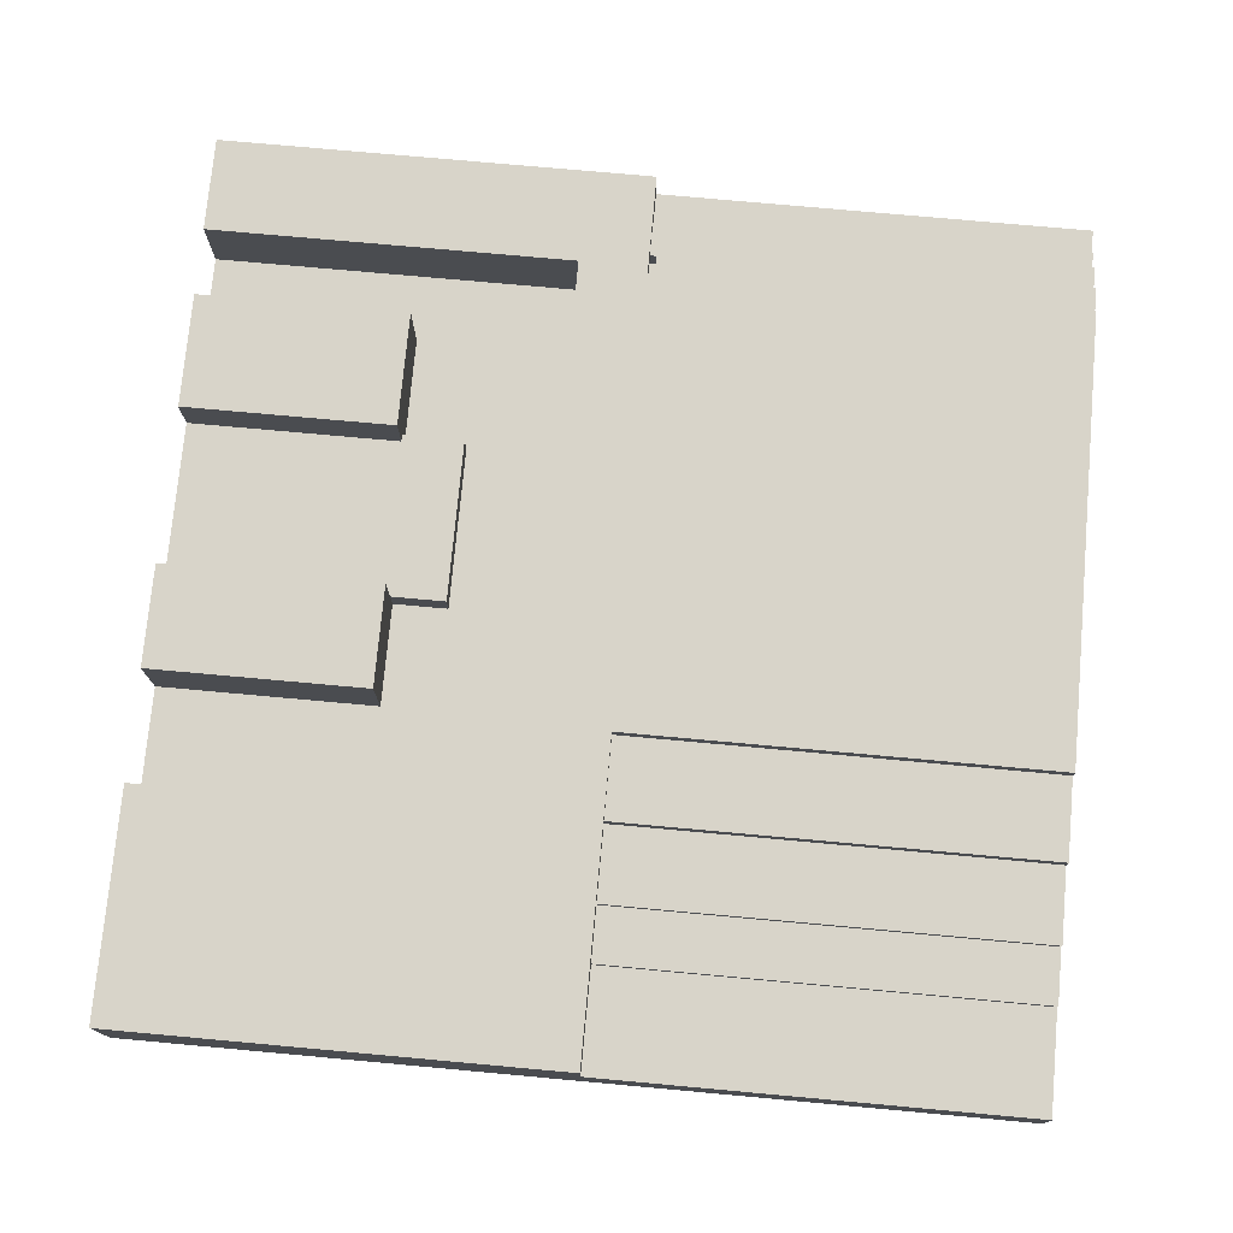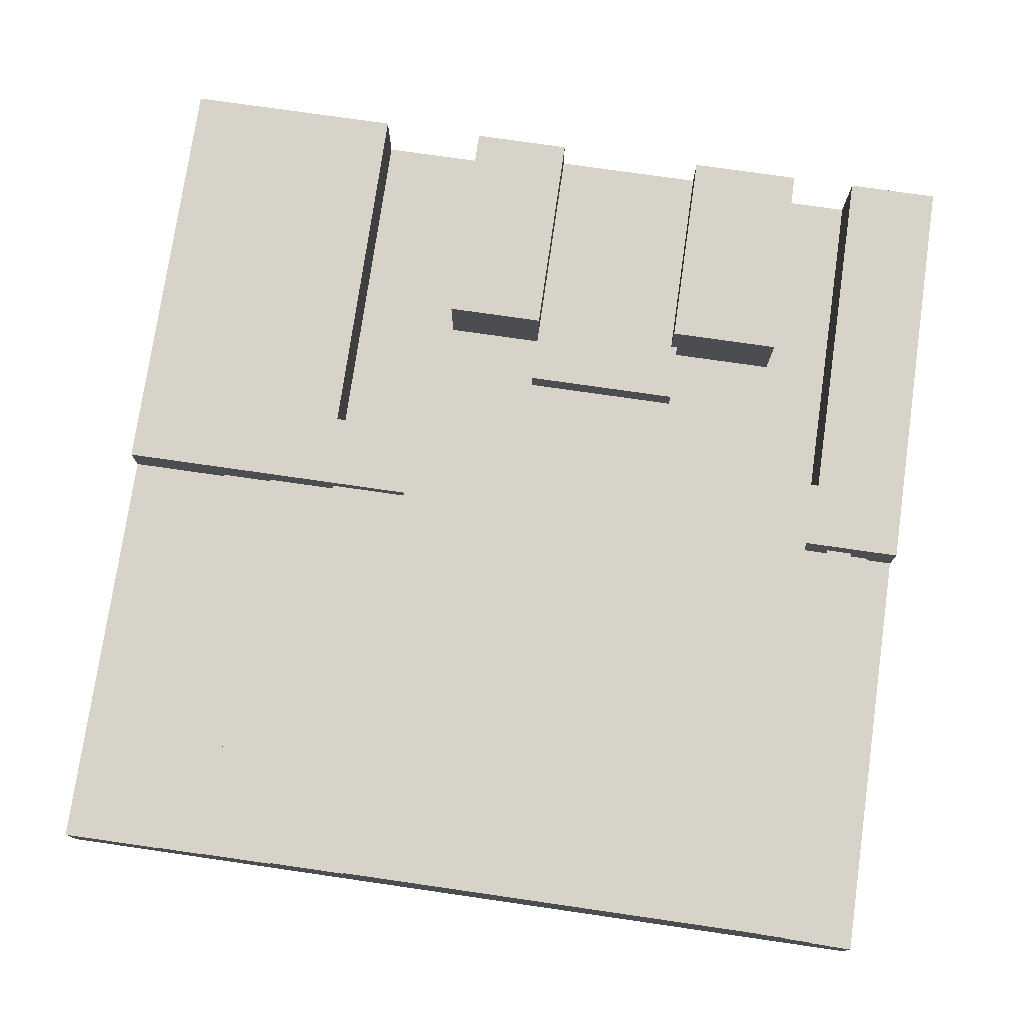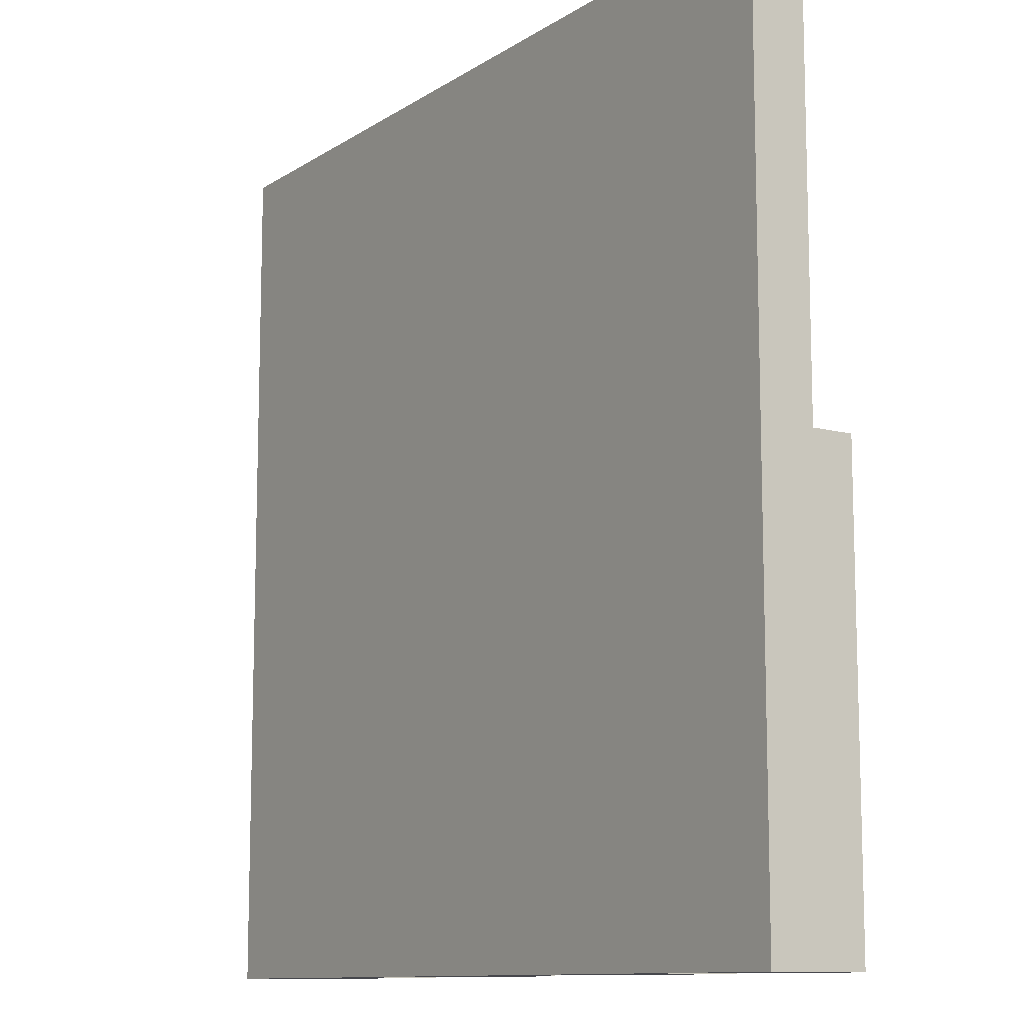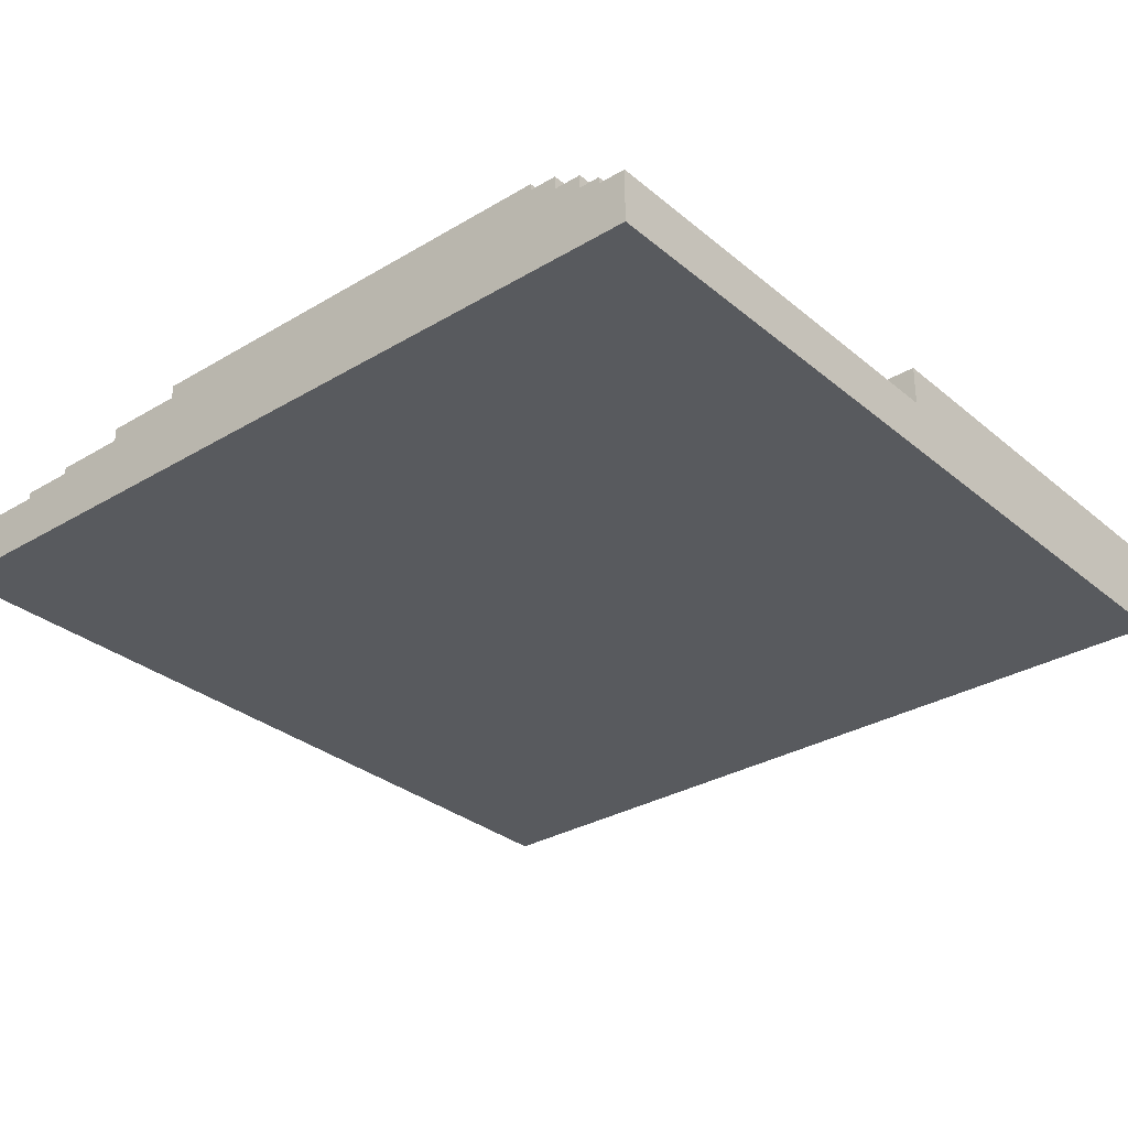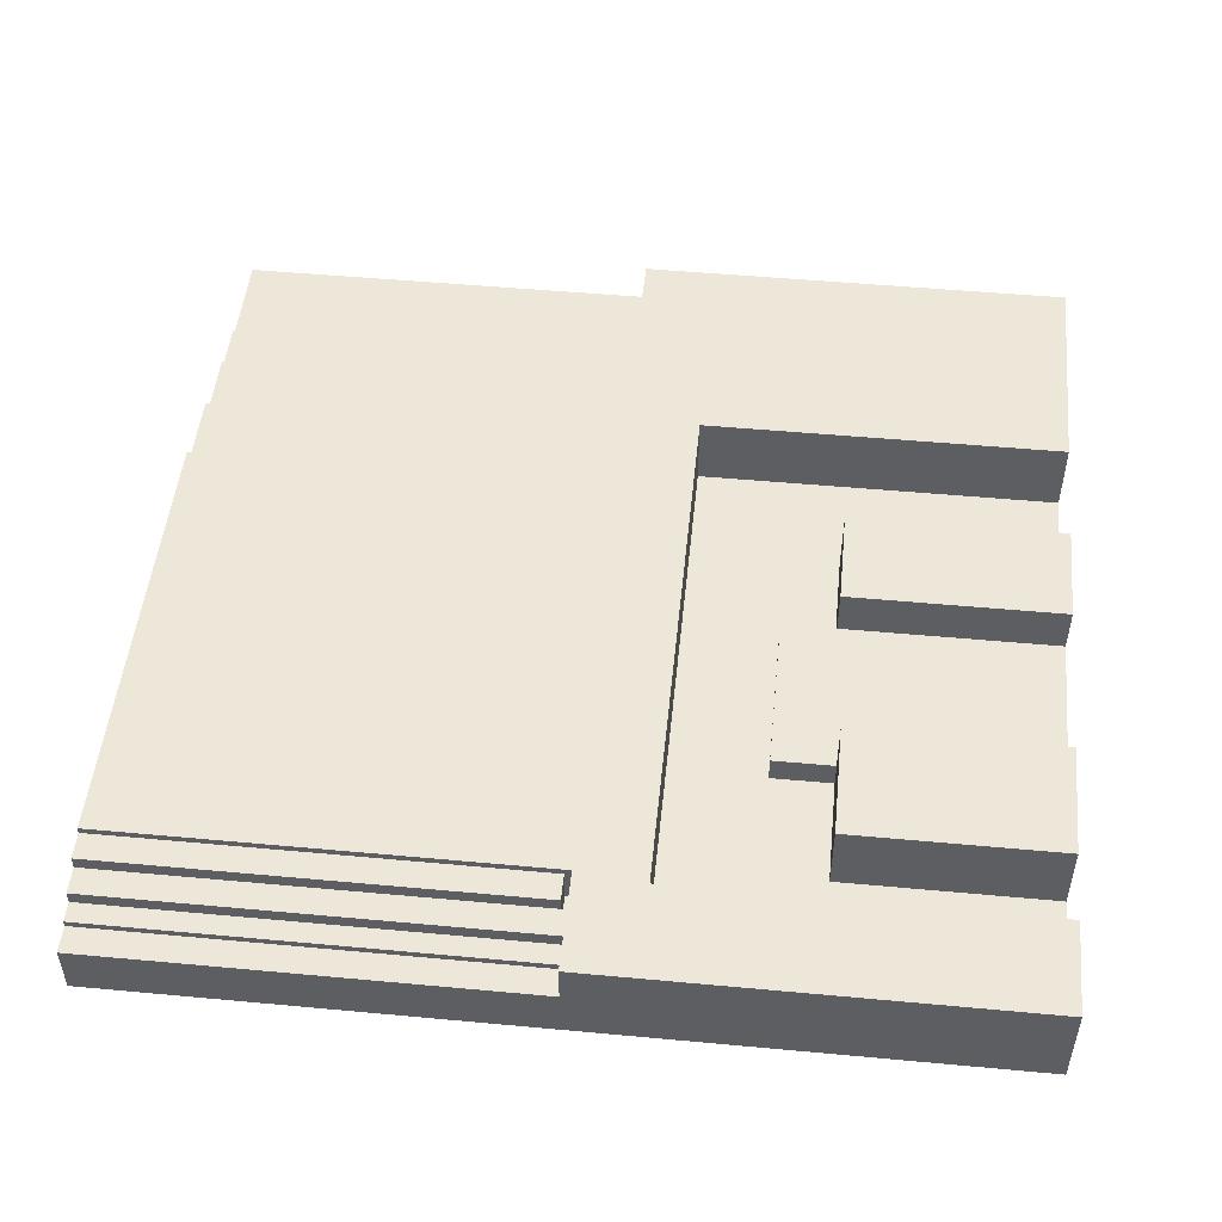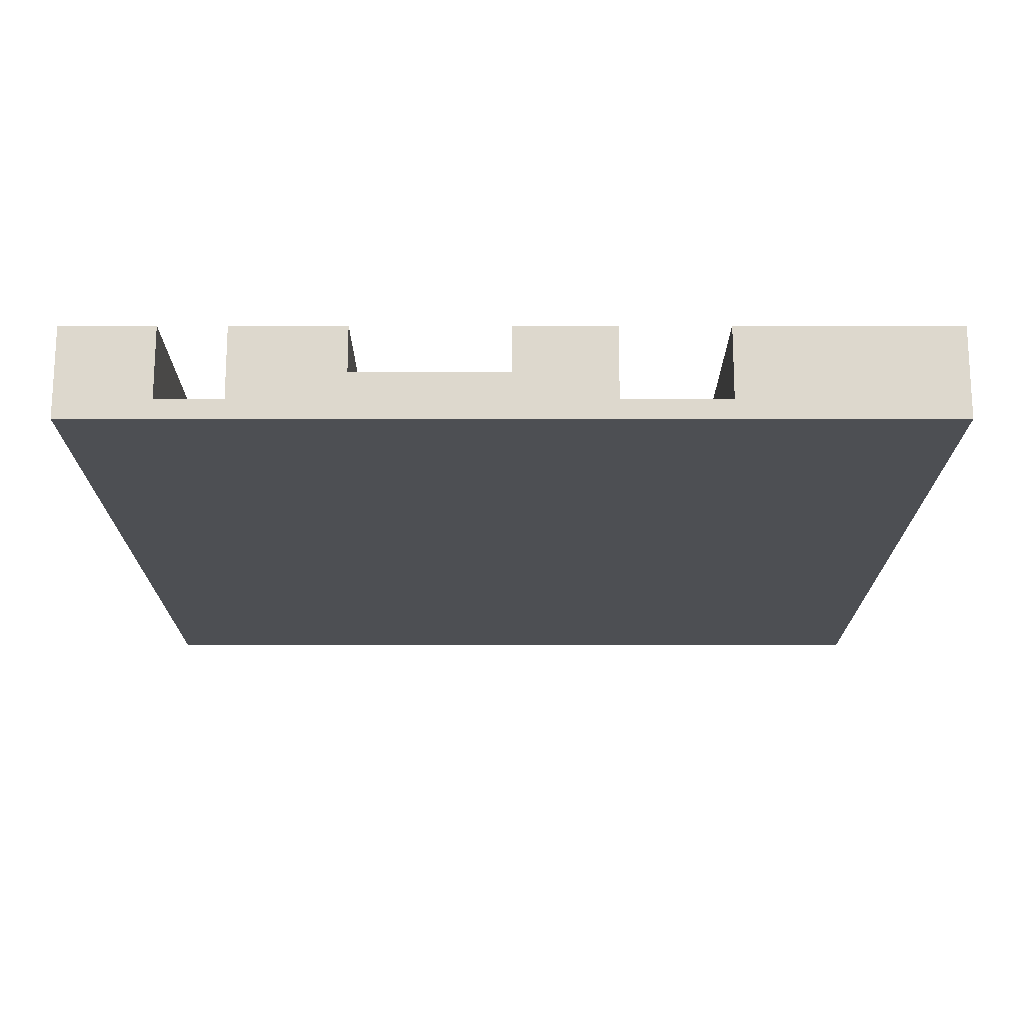
<metadata>
{"format":"obj","ext":"obj","renderer":"f3d","projection":"perspective","resolution":1024,"background":"white","views":[{"elev":75.3,"azim":-84.8,"up":"+Y"},{"elev":76.1,"azim":8.2,"up":"+Y"},{"elev":-11.0,"azim":56.7,"up":"+Z"},{"elev":-31.0,"azim":40.4,"up":"+Y"},{"elev":50.1,"azim":95.8,"up":"+Y"},{"elev":-17.8,"azim":-180.0,"up":"+Y"}]}
</metadata>
<code>
o tutorial
v -6.4 0 6.4
v -6.4 0 -6.4
v -6.4 0.8 6.4
v -6.4 0.8 0.1
v -6.4 1.4 0.1
v -6.4 1.4 -6.4
v -4.9 0.8 6.4
v -4.9 0.8 0.1
v -4.9 0.9 6.4
v -4.9 0.9 0.1
v -4.1 0.9 6.4
v -4.1 0.9 0.1
v -4.1 1 6.4
v -4.1 1 0.1
v -3 1 6.4
v -3 1 0.1
v -3 1.2 6.4
v -3 1.2 0.1
v -1.8 1.2 6.4
v -1.8 1.2 0.1
v -1.8 1.4 6.4
v -1.8 1.4 0.1
v -1.5 0.3 -3.2
v -1.5 0.3 -6.4
v -1.5 1.4 -3.2
v -1.5 1.4 -6.4
v 0 0.3 -2.4
v 0 0.3 -3.2
v 0 0.7 -2.4
v 0 0.7 -3.2
v 2.3 0.7 -3.3
v 2.3 0.7 -6.4
v 2.3 1.4 -3.3
v 2.3 1.4 -6.4
v 5 0.3 -1
v 5 0.3 -6.4
v 5 1.4 -1
v 5 1.4 -6.4
v 5.3 0.8 0.1
v 5.3 0.8 0
v 5.3 1.1 0.1
v 5.3 1.1 0
v -3.1 0.3 -1
v -3.1 0.3 -6.4
v -3.1 1.4 -1
v -3.1 1.4 -6.4
v 0 0.7 -3.2
v 0 0.7 -6.4
v 0 1.4 -3.2
v 0 1.4 -6.4
v 2.4 0.3 -2.4
v 2.4 0.3 -3.3
v 2.4 0.7 -2.4
v 2.4 0.7 -3.3
v 4 0.3 -3.3
v 4 0.3 -6.4
v 4 1.4 -3.3
v 4 1.4 -6.4
v 4.9 0.8 0.1
v 4.9 0.8 0
v 4.9 1.3 6.4
v 4.9 1.3 0.1
v 4.9 1.4 6.4
v 4.9 1.4 0
v 5.3 1.1 6.4
v 5.3 1.1 0.1
v 5.3 1.3 6.4
v 5.3 1.3 0.1
v 5.7 0.9 6.4
v 5.7 0.9 0
v 5.7 1.1 6.4
v 5.7 1.1 0
v 6 0.8 6.4
v 6 0.8 0
v 6 0.9 6.4
v 6 0.9 0
v 6.4 0 6.4
v 6.4 0 -6.4
v 6.4 0.8 6.4
v 6.4 0.8 0
v 6.4 1.4 0
v 6.4 1.4 -6.4
v -6.4 0 6.4
v -6.4 0.8 6.4
v -4.9 0.8 6.4
v -4.9 0.9 6.4
v -4.1 0.9 6.4
v -4.1 1 6.4
v -3 1 6.4
v -3 1.2 6.4
v -1.8 1.2 6.4
v -1.8 1.4 6.4
v 4.9 1.3 6.4
v 4.9 1.4 6.4
v 5.3 1.1 6.4
v 5.3 1.3 6.4
v 5.7 0.9 6.4
v 5.7 1.1 6.4
v 6 0.8 6.4
v 6 0.9 6.4
v 6.4 0 6.4
v 6.4 0.8 6.4
v -6.4 0.8 0.1
v -6.4 1.4 0.1
v -4.9 0.8 0.1
v -4.9 0.9 0.1
v -4.1 0.9 0.1
v -4.1 1 0.1
v -3 1 0.1
v -3 1.2 0.1
v -1.8 1.2 0.1
v -1.8 1.4 0.1
v 4.9 0.8 0
v 4.9 1.4 0
v 5.3 0.8 0
v 5.3 1.1 0
v 5.7 0.9 0
v 5.7 1.1 0
v 6 0.8 0
v 6 0.9 0
v 6.4 0.8 0
v 6.4 1.4 0
v 0 0.3 -2.4
v 0 0.7 -2.4
v 2.4 0.3 -2.4
v 2.4 0.7 -2.4
v -1.5 0.3 -3.2
v -1.5 1.4 -3.2
v 0 0.3 -3.2
v 0 0.7 -3.2
v 0 1.4 -3.2
v 2.3 0.7 -3.3
v 2.3 1.4 -3.3
v 2.4 0.3 -3.3
v 2.4 0.7 -3.3
v 4 0.3 -3.3
v 4 1.4 -3.3
v 4.9 0.8 0.1
v 4.9 1.3 0.1
v 5.3 0.8 0.1
v 5.3 1.1 0.1
v 5.3 1.3 0.1
v -3.1 0.3 -1
v -3.1 1.4 -1
v 5 0.3 -1
v 5 1.4 -1
v -6.4 0 -6.4
v -6.4 1.4 -6.4
v -3.1 0.3 -6.4
v -3.1 1.4 -6.4
v -1.5 0.3 -6.4
v -1.5 1.4 -6.4
v 0 0.7 -6.4
v 0 1.4 -6.4
v 2.3 0.7 -6.4
v 2.3 1.4 -6.4
v 4 0.3 -6.4
v 4 1.4 -6.4
v 5 0.3 -6.4
v 5 1.4 -6.4
v 6.4 0 -6.4
v 6.4 1.4 -6.4
v -6.4 0 6.4
v 6.4 0 6.4
v -6.4 0 -6.4
v 6.4 0 -6.4
v -3.1 0.3 -1
v 5 0.3 -1
v 0 0.3 -2.4
v 2.4 0.3 -2.4
v -1.5 0.3 -3.2
v 0 0.3 -3.2
v 2.4 0.3 -3.3
v 4 0.3 -3.3
v -3.1 0.3 -6.4
v -1.5 0.3 -6.4
v 4 0.3 -6.4
v 5 0.3 -6.4
v 0 0.7 -2.4
v 2.4 0.7 -2.4
v 0 0.7 -3.2
v 2.3 0.7 -3.3
v 2.4 0.7 -3.3
v 0 0.7 -6.4
v 2.3 0.7 -6.4
v -6.4 0.8 6.4
v -4.9 0.8 6.4
v 6 0.8 6.4
v 6.4 0.8 6.4
v -6.4 0.8 0.1
v -4.9 0.8 0.1
v 4.9 0.8 0.1
v 5.3 0.8 0.1
v 4.9 0.8 0
v 5.3 0.8 0
v 6 0.8 0
v 6.4 0.8 0
v -4.9 0.9 6.4
v -4.1 0.9 6.4
v 5.7 0.9 6.4
v 6 0.9 6.4
v -4.9 0.9 0.1
v -4.1 0.9 0.1
v 5.7 0.9 0
v 6 0.9 0
v -4.1 1 6.4
v -3 1 6.4
v -4.1 1 0.1
v -3 1 0.1
v 5.3 1.1 6.4
v 5.7 1.1 6.4
v 5.3 1.1 0.1
v 5.3 1.1 0
v 5.7 1.1 0
v -3 1.2 6.4
v -1.8 1.2 6.4
v -3 1.2 0.1
v -1.8 1.2 0.1
v 4.9 1.3 6.4
v 5.3 1.3 6.4
v 4.9 1.3 0.1
v 5.3 1.3 0.1
v -1.8 1.4 6.4
v 4.9 1.4 6.4
v -6.4 1.4 0.1
v -1.8 1.4 0.1
v 4.9 1.4 0
v 6.4 1.4 0
v -3.1 1.4 -1
v 5 1.4 -1
v -1.5 1.4 -3.2
v 0 1.4 -3.2
v 2.3 1.4 -3.3
v 4 1.4 -3.3
v -6.4 1.4 -6.4
v -3.1 1.4 -6.4
v -1.5 1.4 -6.4
v 0 1.4 -6.4
v 2.3 1.4 -6.4
v 4 1.4 -6.4
v 5 1.4 -6.4
v 6.4 1.4 -6.4
f 3 2 1
f 4 2 3
f 5 2 4
f 6 2 5
f 9 8 7
f 10 8 9
f 13 12 11
f 14 12 13
f 17 16 15
f 18 16 17
f 21 20 19
f 22 20 21
f 25 24 23
f 26 24 25
f 29 28 27
f 30 28 29
f 33 32 31
f 34 32 33
f 37 36 35
f 38 36 37
f 41 40 39
f 42 40 41
f 43 44 45
f 45 44 46
f 47 48 49
f 49 48 50
f 51 52 53
f 53 52 54
f 55 56 57
f 57 56 58
f 59 60 62
f 61 62 63
f 62 60 64
f 63 62 64
f 65 66 67
f 67 66 68
f 69 70 71
f 71 70 72
f 73 74 75
f 75 74 76
f 77 78 79
f 79 78 80
f 80 78 81
f 81 78 82
f 85 84 83
f 87 86 85
f 89 88 87
f 91 90 89
f 93 92 91
f 94 92 93
f 95 91 89
f 95 93 91
f 96 93 95
f 97 87 85
f 97 89 87
f 97 95 89
f 98 95 97
f 99 85 83
f 99 97 85
f 100 97 99
f 101 99 83
f 102 99 101
f 105 104 103
f 106 104 105
f 107 104 106
f 108 104 107
f 109 104 108
f 110 104 109
f 111 104 110
f 112 104 111
f 115 114 113
f 116 114 115
f 118 114 116
f 120 118 117
f 121 120 119
f 122 114 118
f 122 120 121
f 122 118 120
f 125 124 123
f 126 124 125
f 129 128 127
f 130 128 129
f 131 128 130
f 135 133 132
f 136 135 134
f 137 133 135
f 137 135 136
f 138 139 140
f 140 139 141
f 141 139 142
f 143 144 145
f 145 144 146
f 147 148 149
f 149 148 150
f 147 149 151
f 151 152 153
f 153 152 154
f 151 153 155
f 147 151 157
f 155 156 157
f 151 155 157
f 157 156 158
f 147 157 159
f 147 159 161
f 159 160 161
f 161 160 162
f 165 164 163
f 166 164 165
f 167 168 169
f 169 168 170
f 167 169 171
f 171 169 172
f 170 168 173
f 173 168 174
f 167 171 175
f 175 171 176
f 174 168 177
f 177 168 178
f 179 180 181
f 181 180 182
f 182 180 183
f 181 182 184
f 184 182 185
f 186 187 190
f 190 187 191
f 192 193 194
f 194 193 195
f 188 189 196
f 196 189 197
f 198 199 202
f 202 199 203
f 200 201 204
f 204 201 205
f 206 207 208
f 208 207 209
f 210 211 212
f 212 211 213
f 213 211 214
f 215 216 217
f 217 216 218
f 219 220 221
f 221 220 222
f 223 224 226
f 226 224 227
f 225 226 227
f 225 227 229
f 227 228 229
f 229 228 230
f 225 229 235
f 235 229 236
f 231 232 237
f 237 232 238
f 233 234 239
f 239 234 240
f 230 228 241
f 241 228 242

</code>
